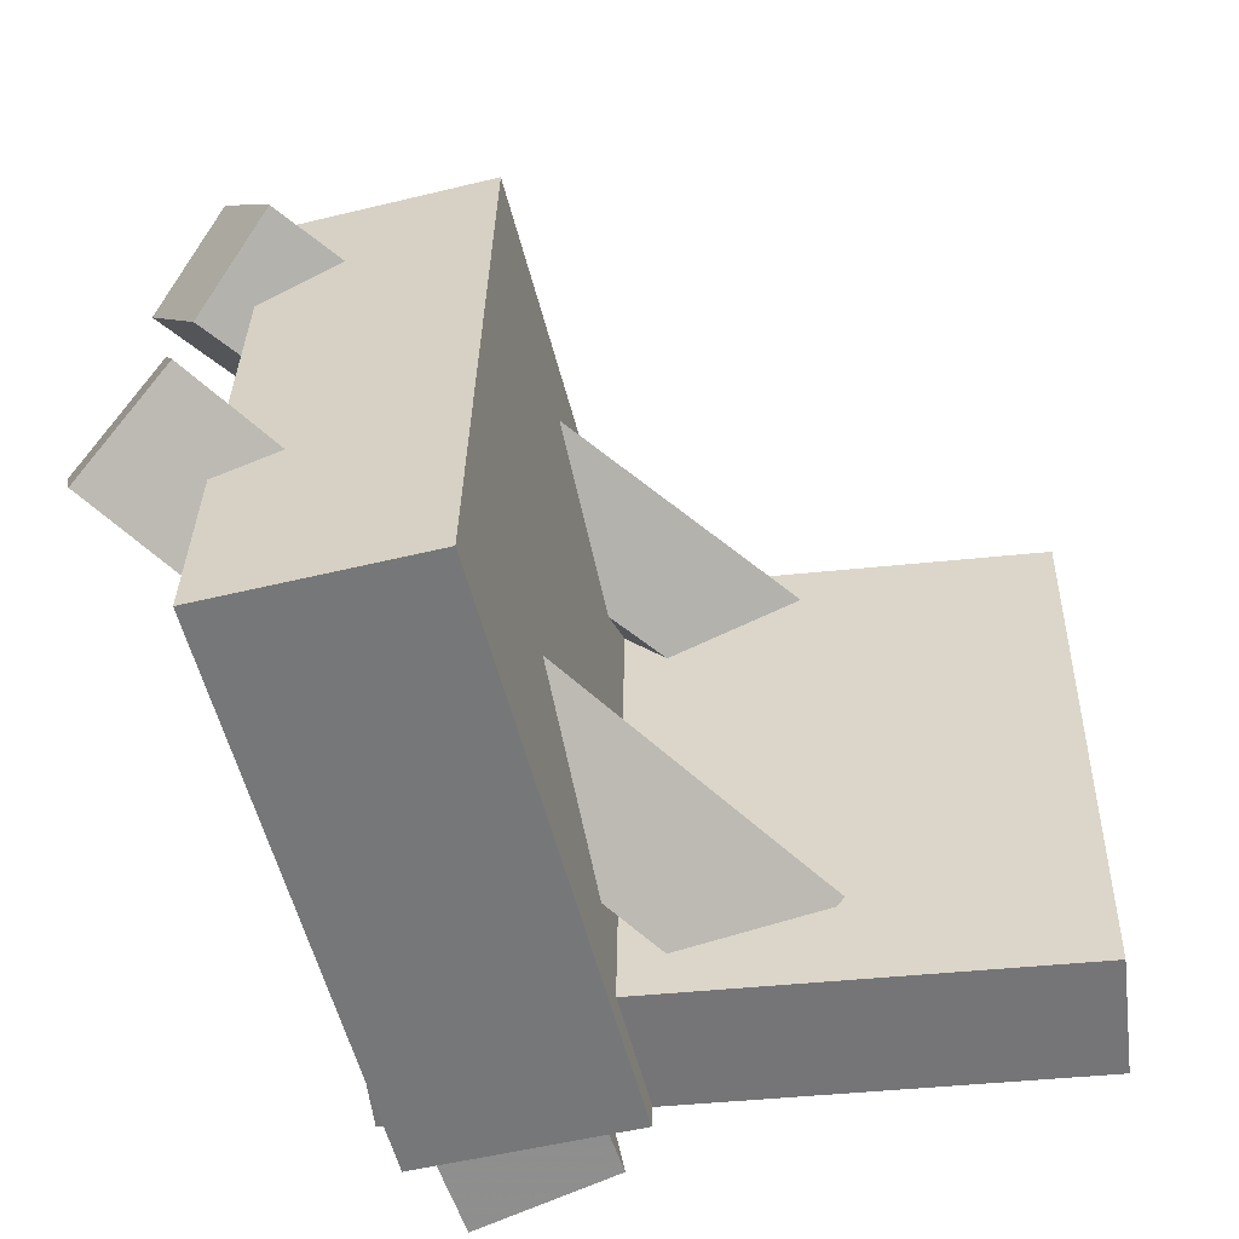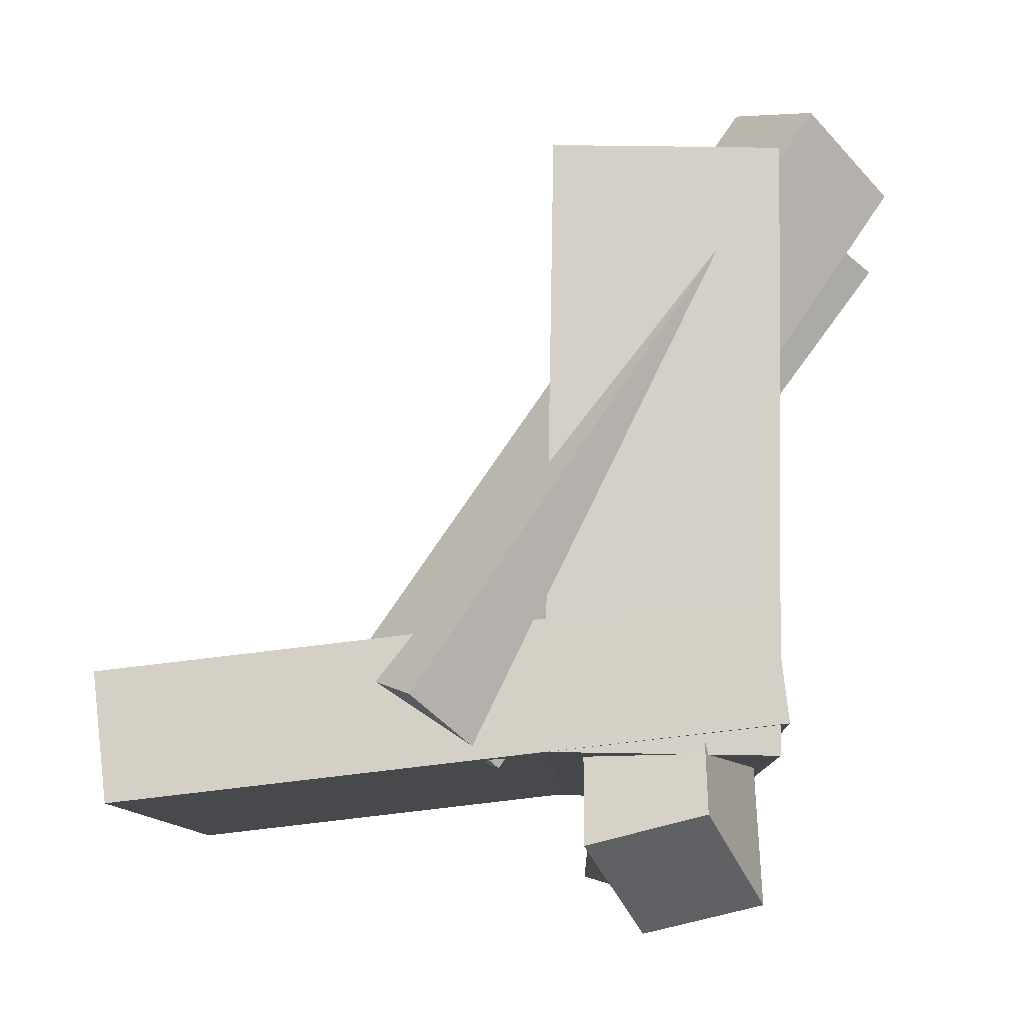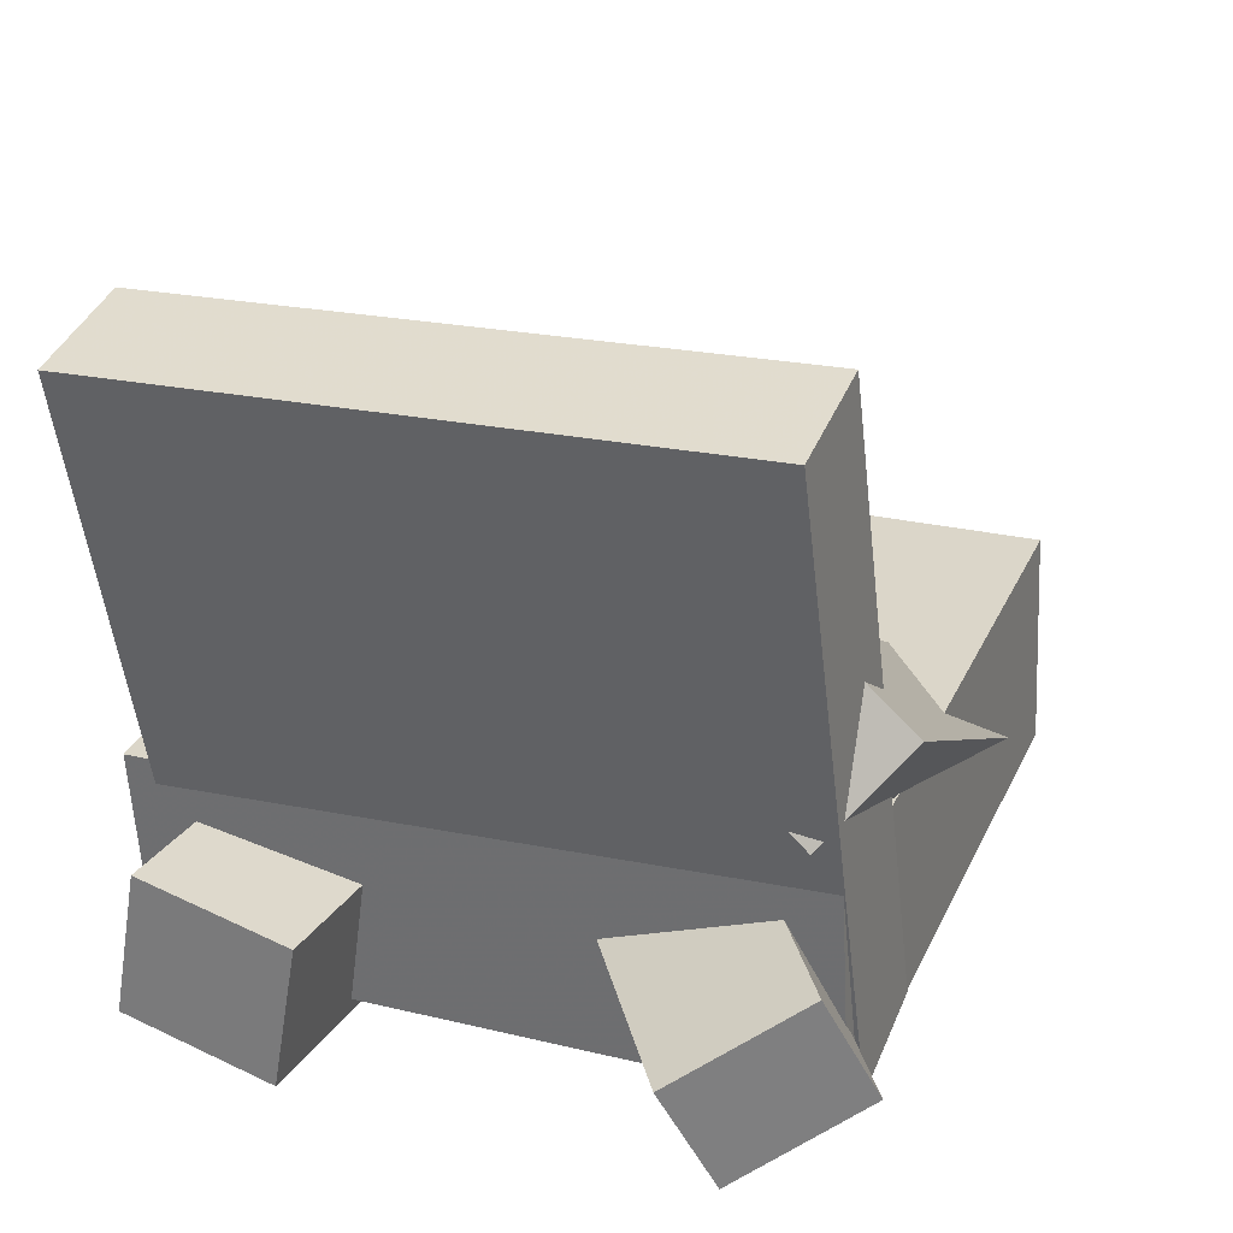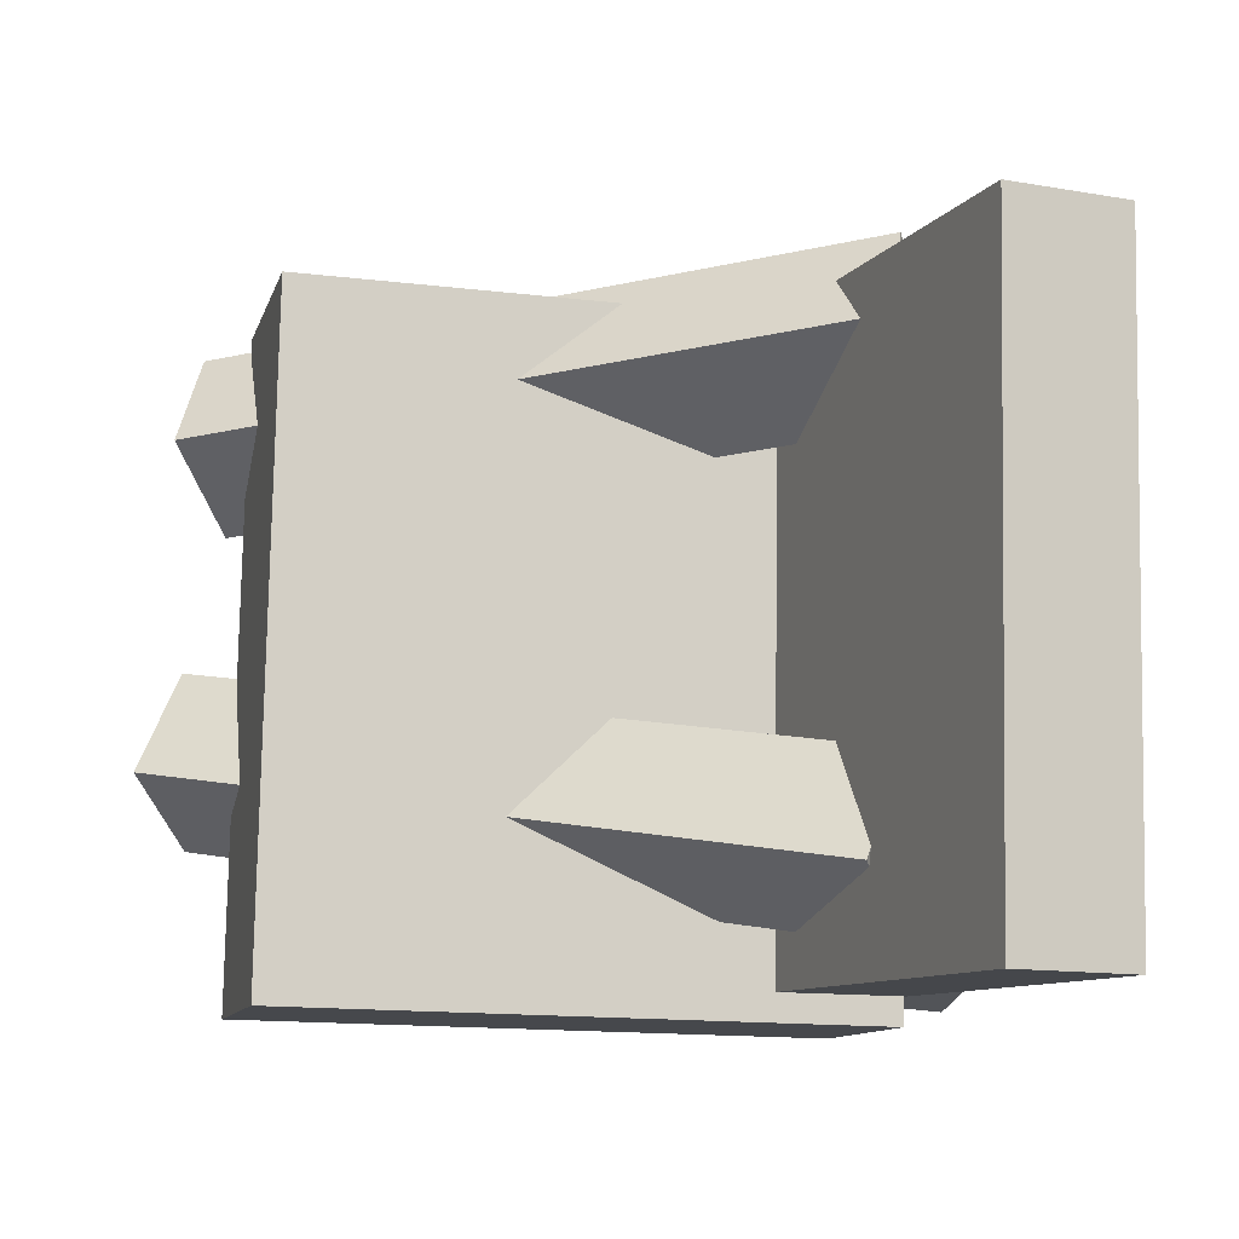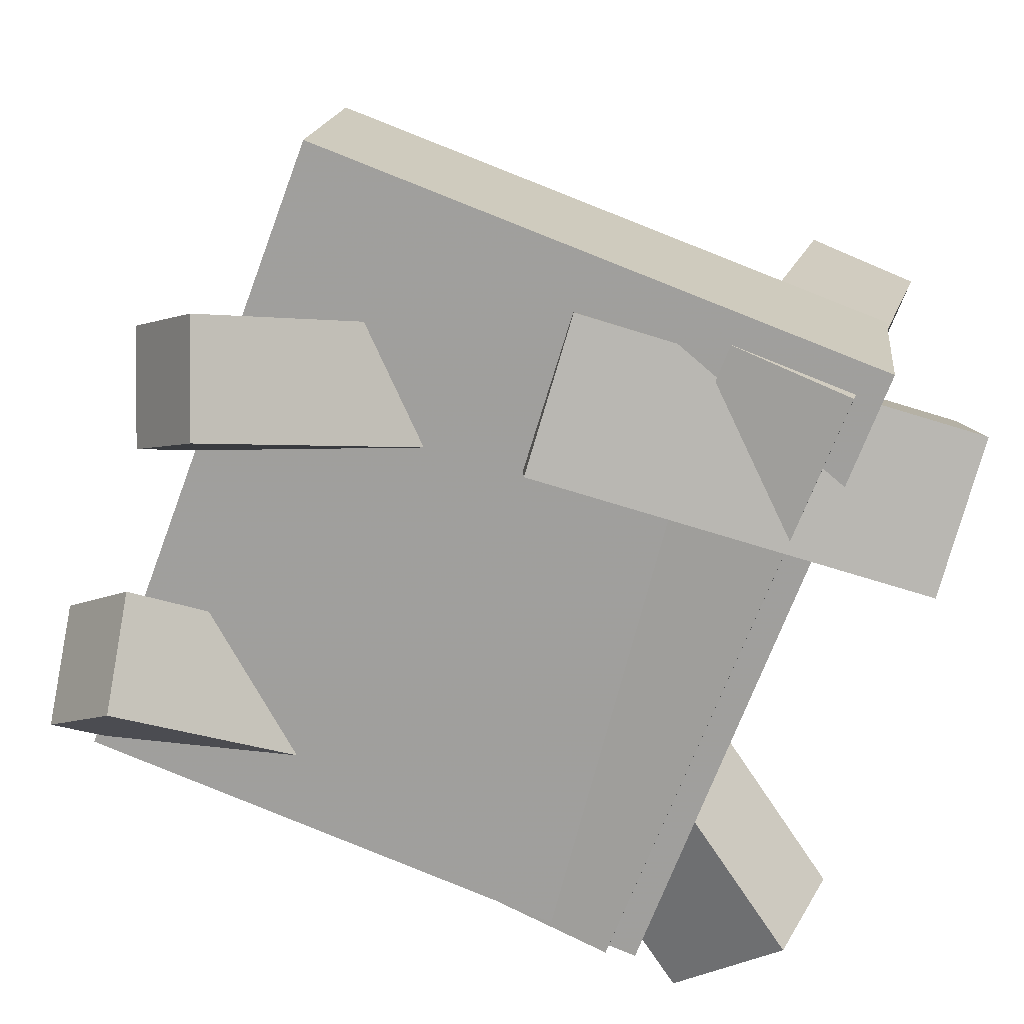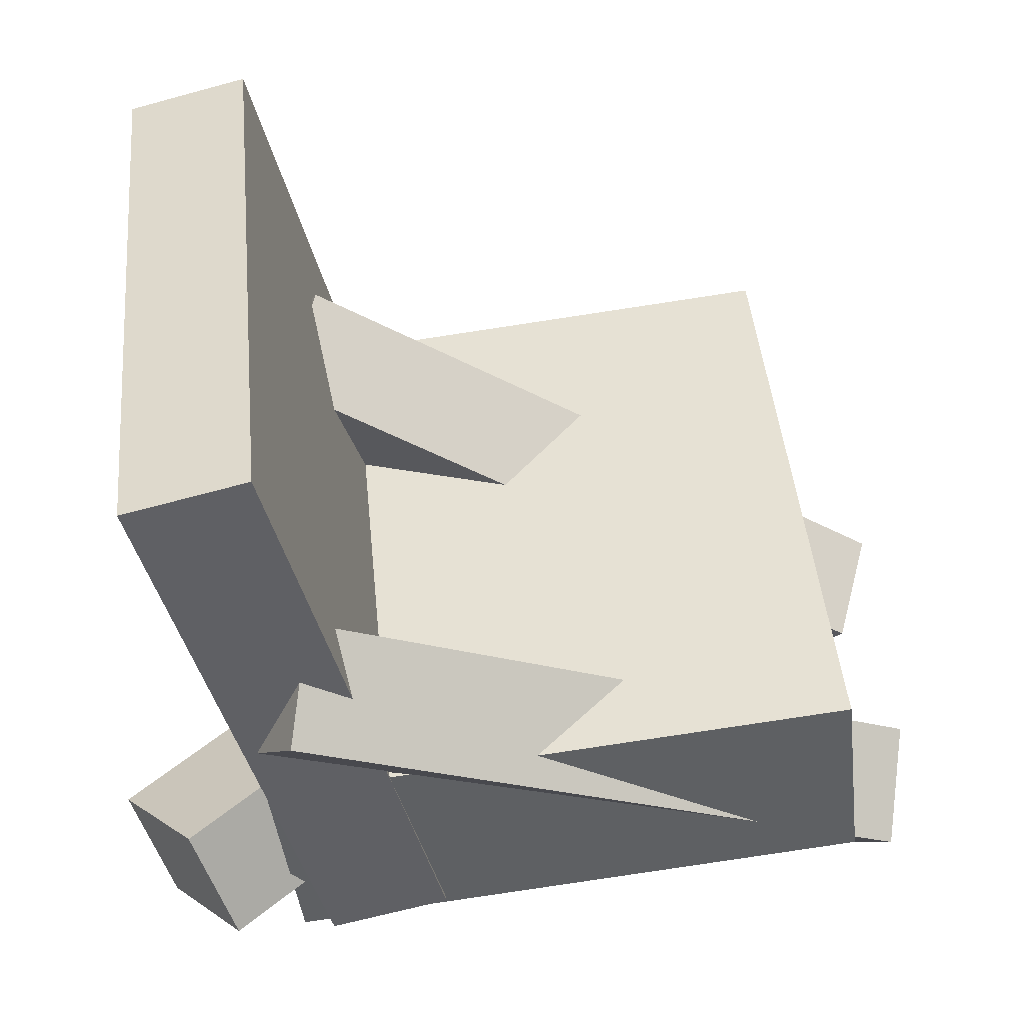
<metadata>
{"format":"obj","ext":"obj","renderer":"f3d","projection":"perspective","resolution":1024,"background":"white","views":[{"elev":-56.5,"azim":111.2,"up":"+Z"},{"elev":78.9,"azim":-82.3,"up":"+Z"},{"elev":24.9,"azim":-68.5,"up":"+Y"},{"elev":-11.8,"azim":172.5,"up":"+Z"},{"elev":-70.8,"azim":158.5,"up":"+Y"},{"elev":45.4,"azim":-6.2,"up":"+Y"}]}
</metadata>
<code>
v 0.2759 -0.1737 -0.2596
v 0.2678 -0.1683 0.2313
v -0.1629 -0.2253 -0.2663
v -0.1709 -0.2199 0.2246
v 0.2568 -0.01028 -0.2617
v 0.2487 -0.004897 0.2292
v -0.182 -0.06184 -0.2684
v -0.1901 -0.05645 0.2225
f 1.0 7.0 5.0
f 1.0 3.0 7.0
f 1.0 4.0 3.0
f 1.0 2.0 4.0
f 3.0 8.0 7.0
f 3.0 4.0 8.0
f 5.0 7.0 8.0
f 5.0 8.0 6.0
f 1.0 5.0 6.0
f 1.0 6.0 2.0
f 2.0 6.0 8.0
f 2.0 8.0 4.0
v 0.283 -0.2054 0.09081
v 0.2648 -0.2559 0.1649
v -0.1859 0.02416 0.1316
v -0.2042 -0.02632 0.2057
v 0.3204 -0.1387 0.1454
v 0.3021 -0.1892 0.2196
v -0.1486 0.09083 0.1862
v -0.1668 0.04034 0.2603
f 9.0 15.0 13.0
f 9.0 11.0 15.0
f 9.0 12.0 11.0
f 9.0 10.0 12.0
f 11.0 16.0 15.0
f 11.0 12.0 16.0
f 13.0 15.0 16.0
f 13.0 16.0 14.0
f 9.0 13.0 14.0
f 9.0 14.0 10.0
f 10.0 14.0 16.0
f 10.0 16.0 12.0
v -0.1409 -0.2357 -0.2424
v -0.1481 -0.2232 0.2286
v -0.2587 0.23 -0.2565
v -0.2659 0.2424 0.2145
v -0.05077 -0.2128 -0.2416
v -0.05801 -0.2004 0.2294
v -0.1685 0.2528 -0.2557
v -0.1758 0.2652 0.2153
f 17.0 23.0 21.0
f 17.0 19.0 23.0
f 17.0 20.0 19.0
f 17.0 18.0 20.0
f 19.0 24.0 23.0
f 19.0 20.0 24.0
f 21.0 23.0 24.0
f 21.0 24.0 22.0
f 17.0 21.0 22.0
f 17.0 22.0 18.0
f 18.0 22.0 24.0
f 18.0 24.0 20.0
v -0.2723 -0.2242 0.177
v -0.2208 -0.1723 0.2606
v -0.3028 -0.1439 0.146
v -0.2513 -0.09205 0.2297
v 0.04719 -0.1876 -0.04251
v 0.09871 -0.1357 0.04113
v 0.01672 -0.1073 -0.07348
v 0.06824 -0.05546 0.01016
f 25.0 31.0 29.0
f 25.0 27.0 31.0
f 25.0 28.0 27.0
f 25.0 26.0 28.0
f 27.0 32.0 31.0
f 27.0 28.0 32.0
f 29.0 31.0 32.0
f 29.0 32.0 30.0
f 25.0 29.0 30.0
f 25.0 30.0 26.0
f 26.0 30.0 32.0
f 26.0 32.0 28.0
v -0.2512 -0.1062 -0.2261
v -0.2604 -0.1293 -0.1082
v 0.05369 -0.09634 -0.2003
v 0.04446 -0.1194 -0.0824
v -0.2459 -0.215 -0.247
v -0.2551 -0.2381 -0.1291
v 0.05899 -0.2052 -0.2212
v 0.04976 -0.2282 -0.1033
f 33.0 39.0 37.0
f 33.0 35.0 39.0
f 33.0 36.0 35.0
f 33.0 34.0 36.0
f 35.0 40.0 39.0
f 35.0 36.0 40.0
f 37.0 39.0 40.0
f 37.0 40.0 38.0
f 33.0 37.0 38.0
f 33.0 38.0 34.0
f 34.0 38.0 40.0
f 34.0 40.0 36.0
v -0.1909 -0.01697 -0.1433
v -0.1552 0.06234 -0.09765
v -0.1599 0.01334 -0.2202
v -0.1242 0.09266 -0.1746
v 0.2753 -0.2761 -0.05742
v 0.311 -0.1967 -0.01179
v 0.3064 -0.2457 -0.1344
v 0.342 -0.1664 -0.08873
f 41.0 47.0 45.0
f 41.0 43.0 47.0
f 41.0 44.0 43.0
f 41.0 42.0 44.0
f 43.0 48.0 47.0
f 43.0 44.0 48.0
f 45.0 47.0 48.0
f 45.0 48.0 46.0
f 41.0 45.0 46.0
f 41.0 46.0 42.0
f 42.0 46.0 48.0
f 42.0 48.0 44.0

</code>
